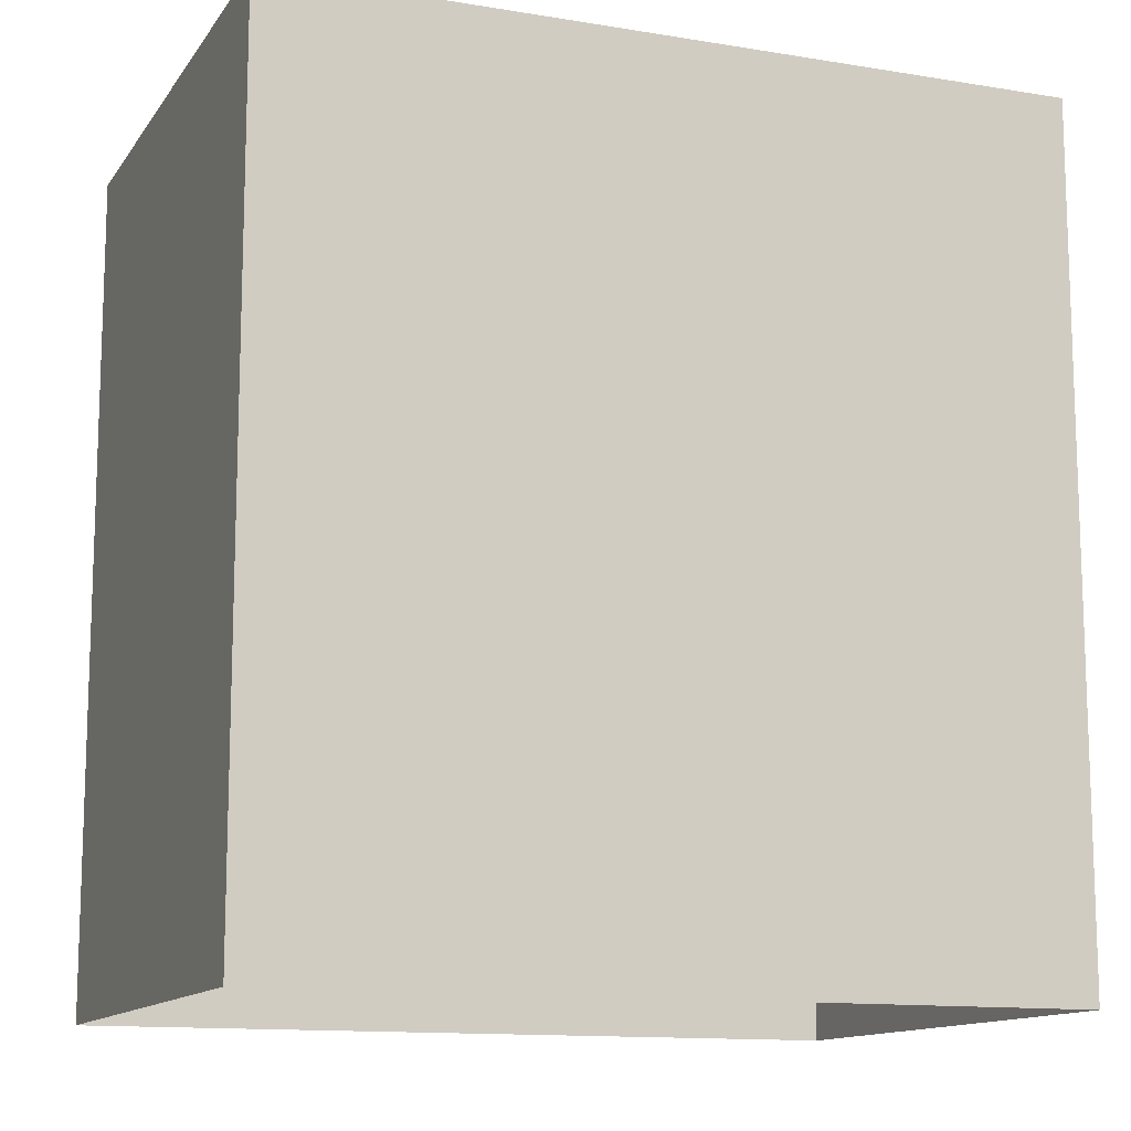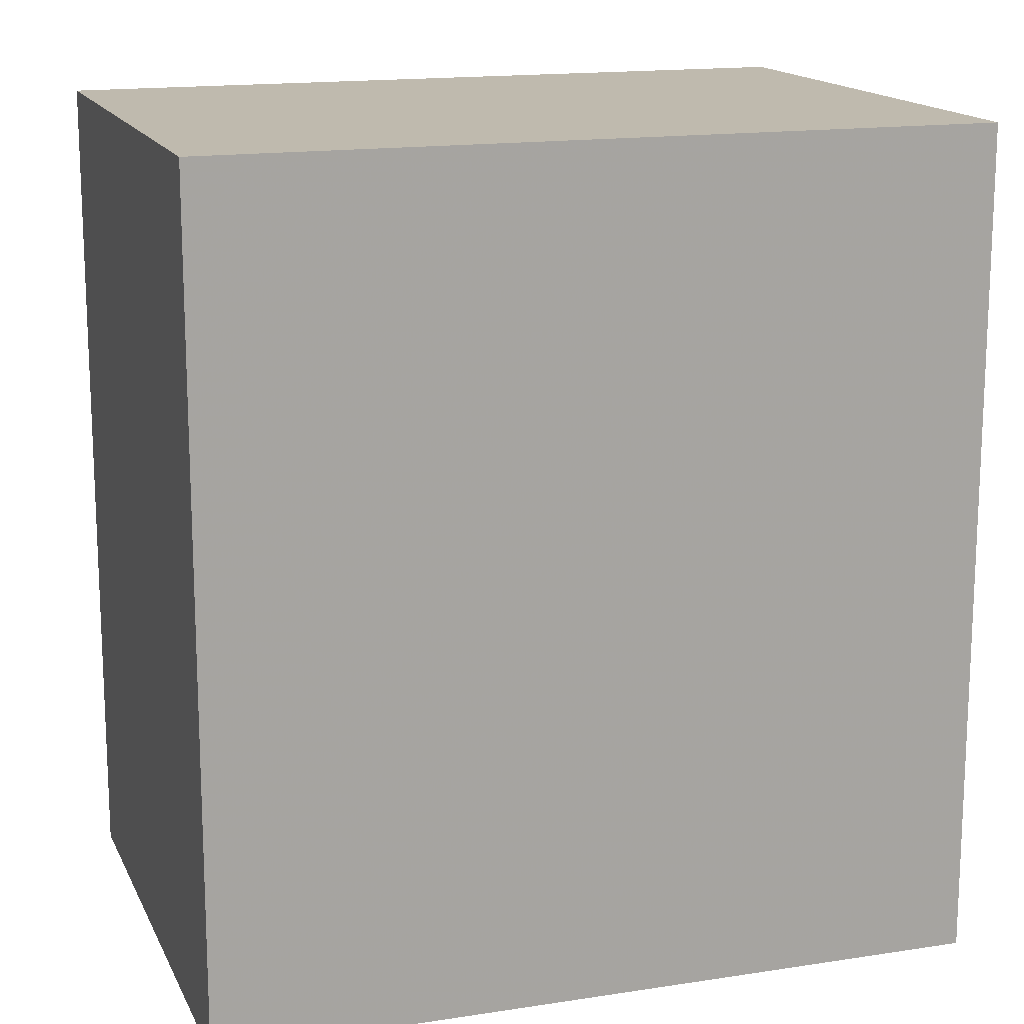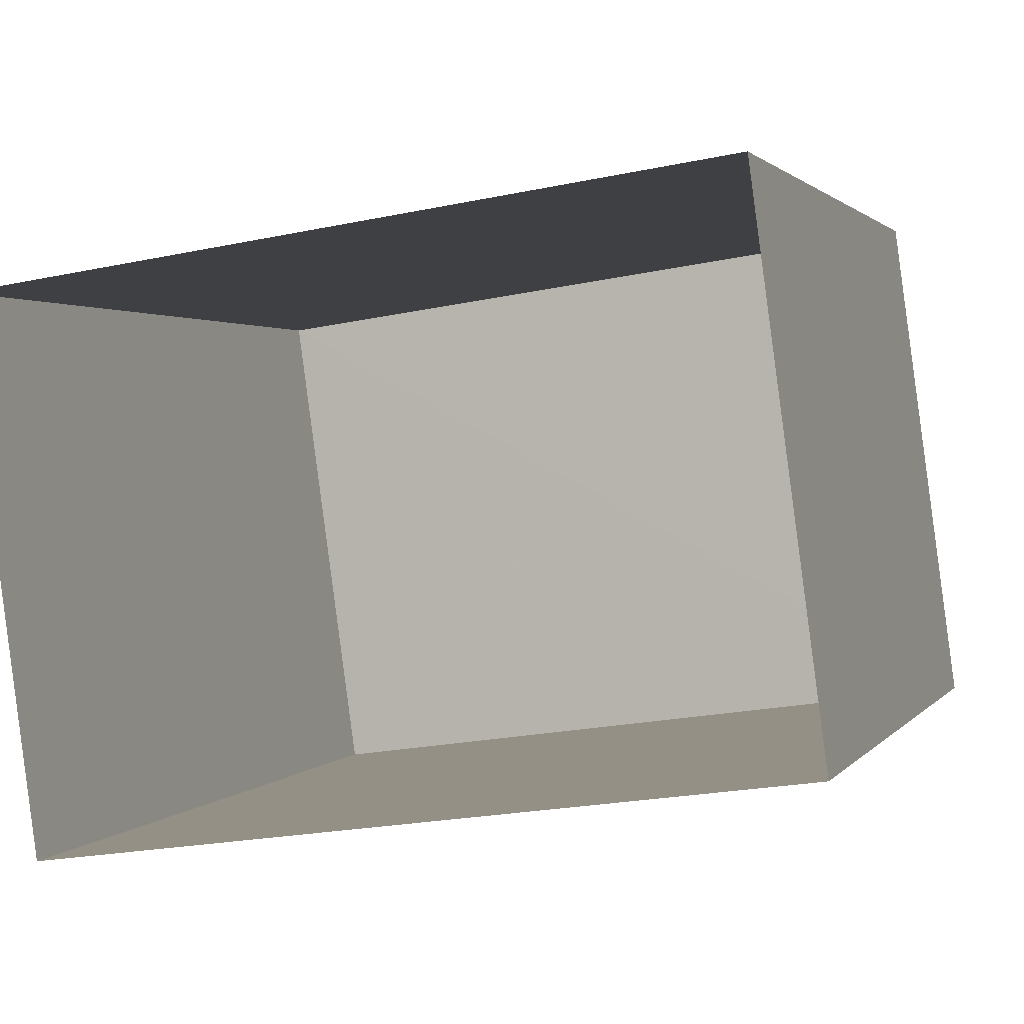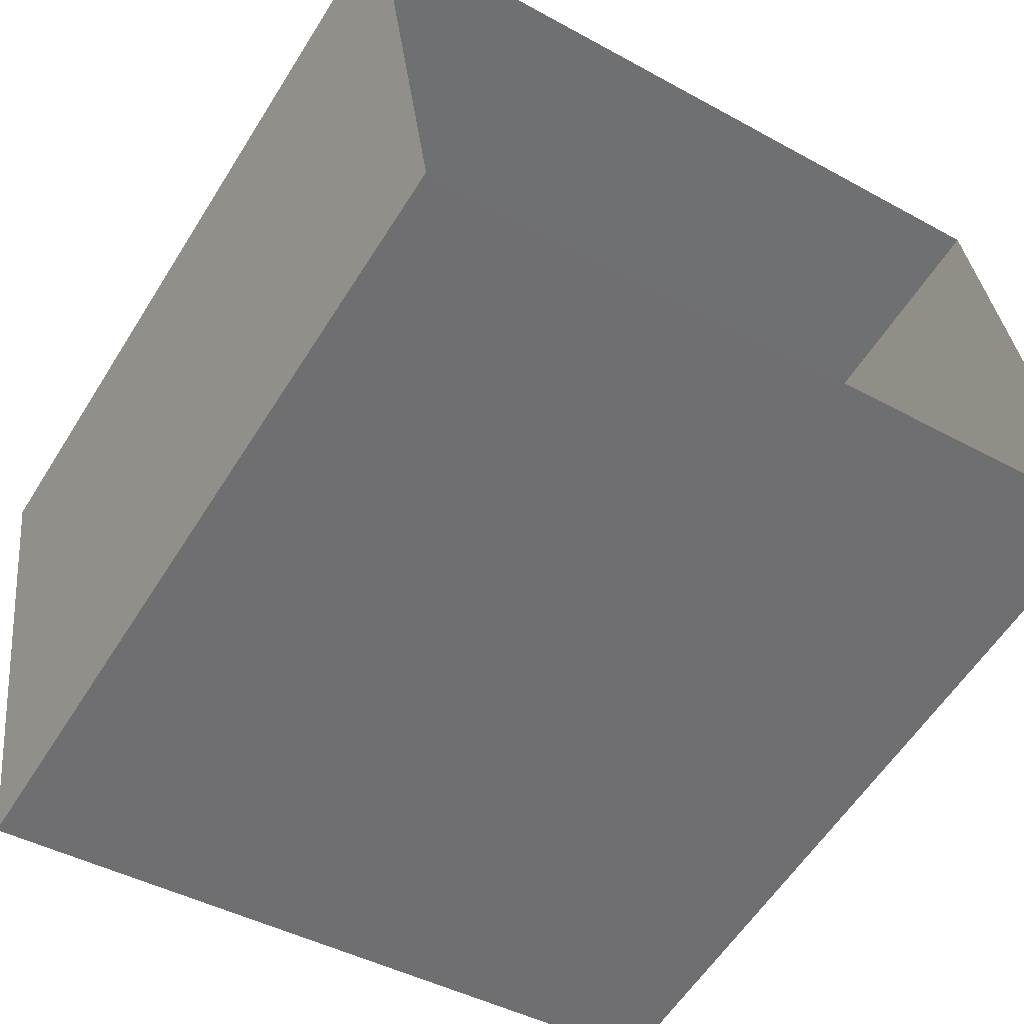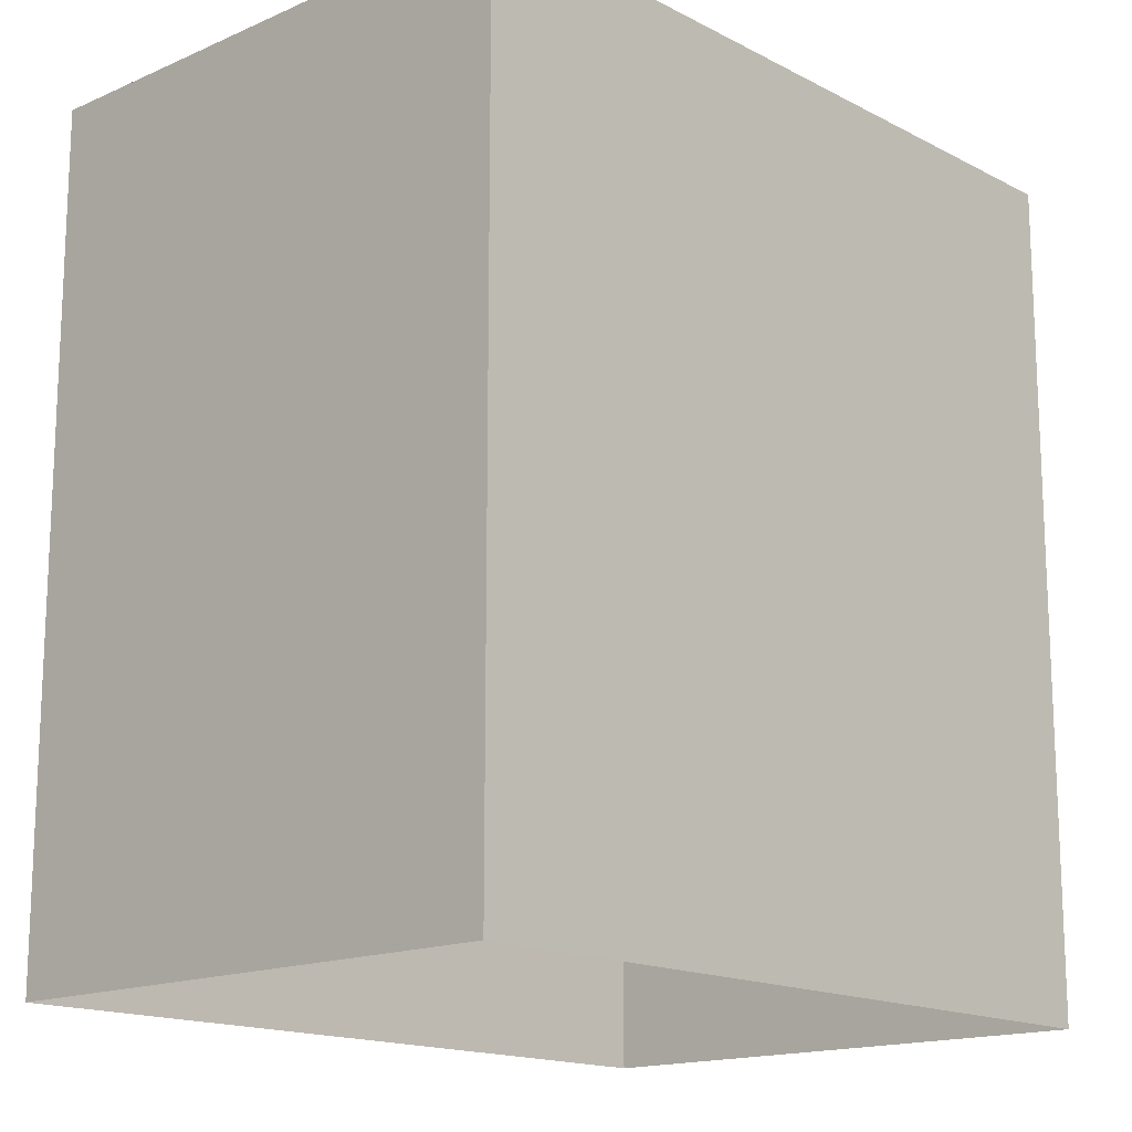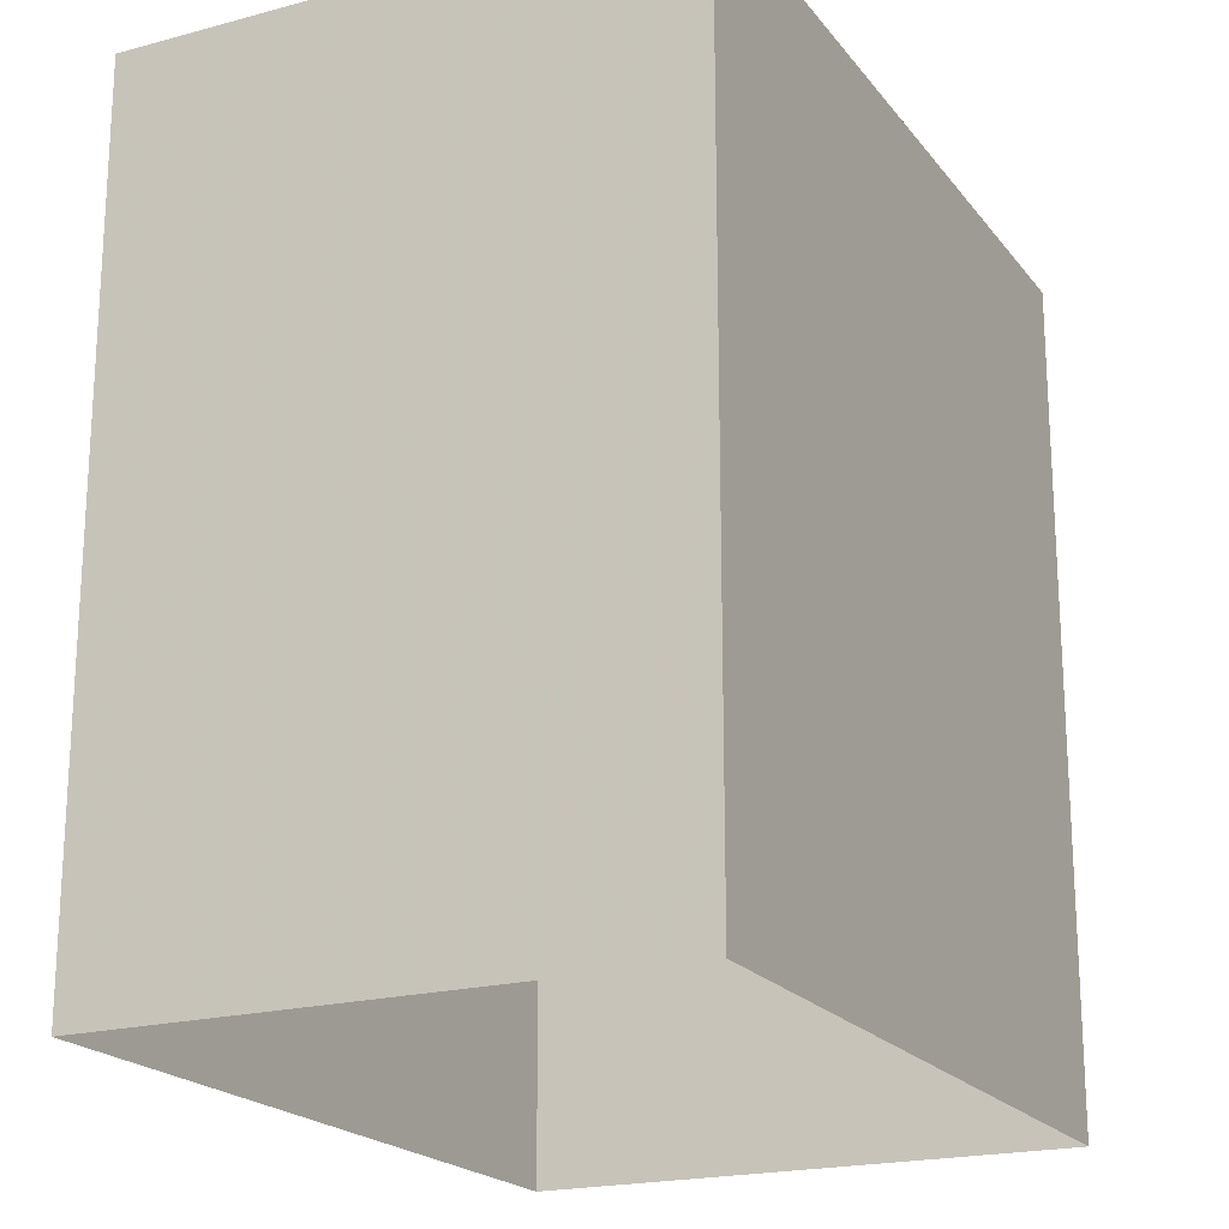
<metadata>
{"format":"obj","ext":"obj","renderer":"f3d","projection":"perspective","resolution":1024,"background":"white","views":[{"elev":-12.6,"azim":-29.1,"up":"+Z"},{"elev":15.6,"azim":-26.1,"up":"+Z"},{"elev":1.6,"azim":-162.3,"up":"+Y"},{"elev":-58.5,"azim":148.0,"up":"+Y"},{"elev":-15.8,"azim":124.8,"up":"+Z"},{"elev":-20.2,"azim":108.4,"up":"+Z"}]}
</metadata>
<code>
v -8.852e+04 -9.865e+04 10.01
v -8.852e+04 -9.865e+04 10.01
v -8.852e+04 -9.865e+04 10.01
v -8.852e+04 -9.865e+04 10.01
v -8.852e+04 -9.865e+04 13.11
v -8.852e+04 -9.865e+04 13.11
v -8.852e+04 -9.865e+04 13.11
v -8.852e+04 -9.865e+04 13.11
f 1 2 3
f 4 1 3
f 5 6 7
f 8 5 7
f 7 3 2
f 8 7 2
f 8 2 1
f 5 8 1
f 6 1 4
f 6 5 1
f 7 4 3
f 7 6 4

</code>
